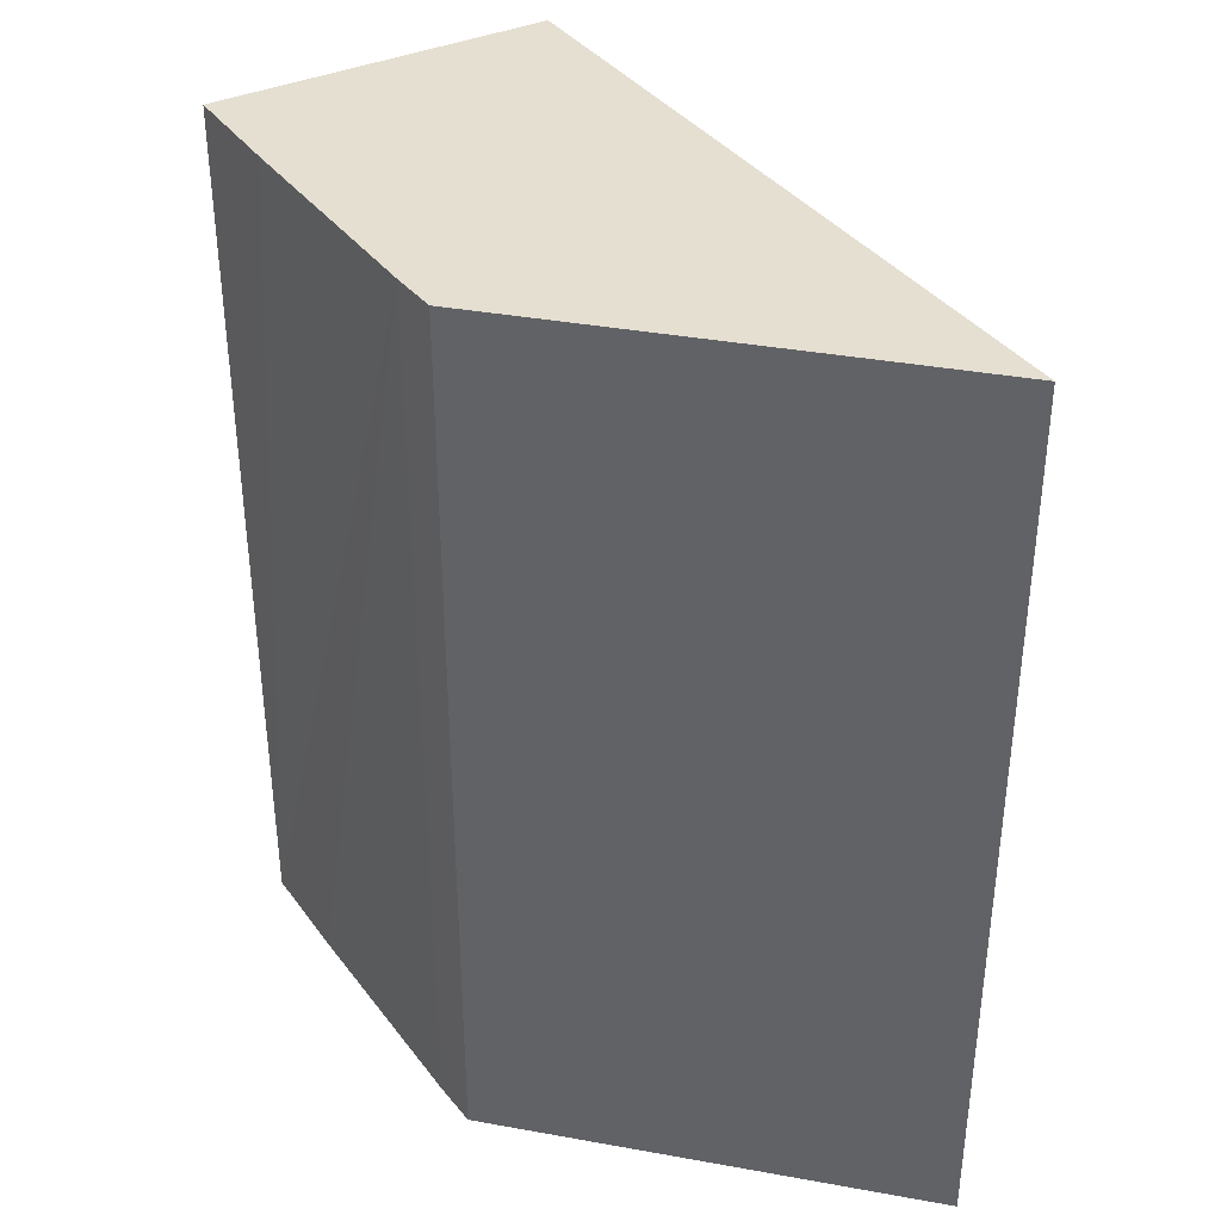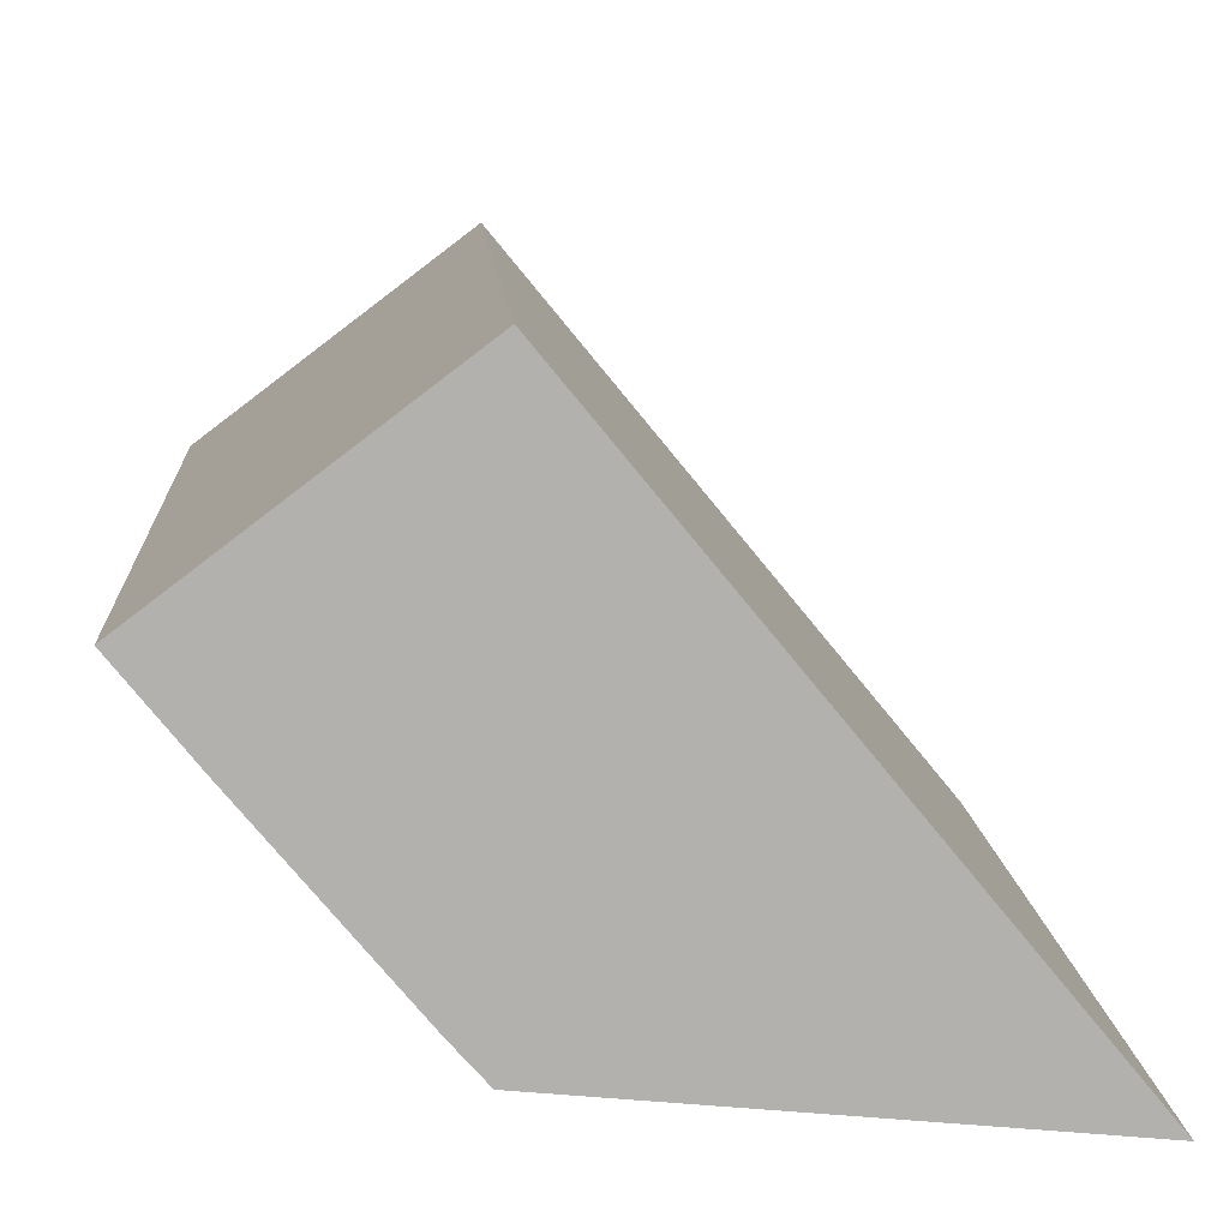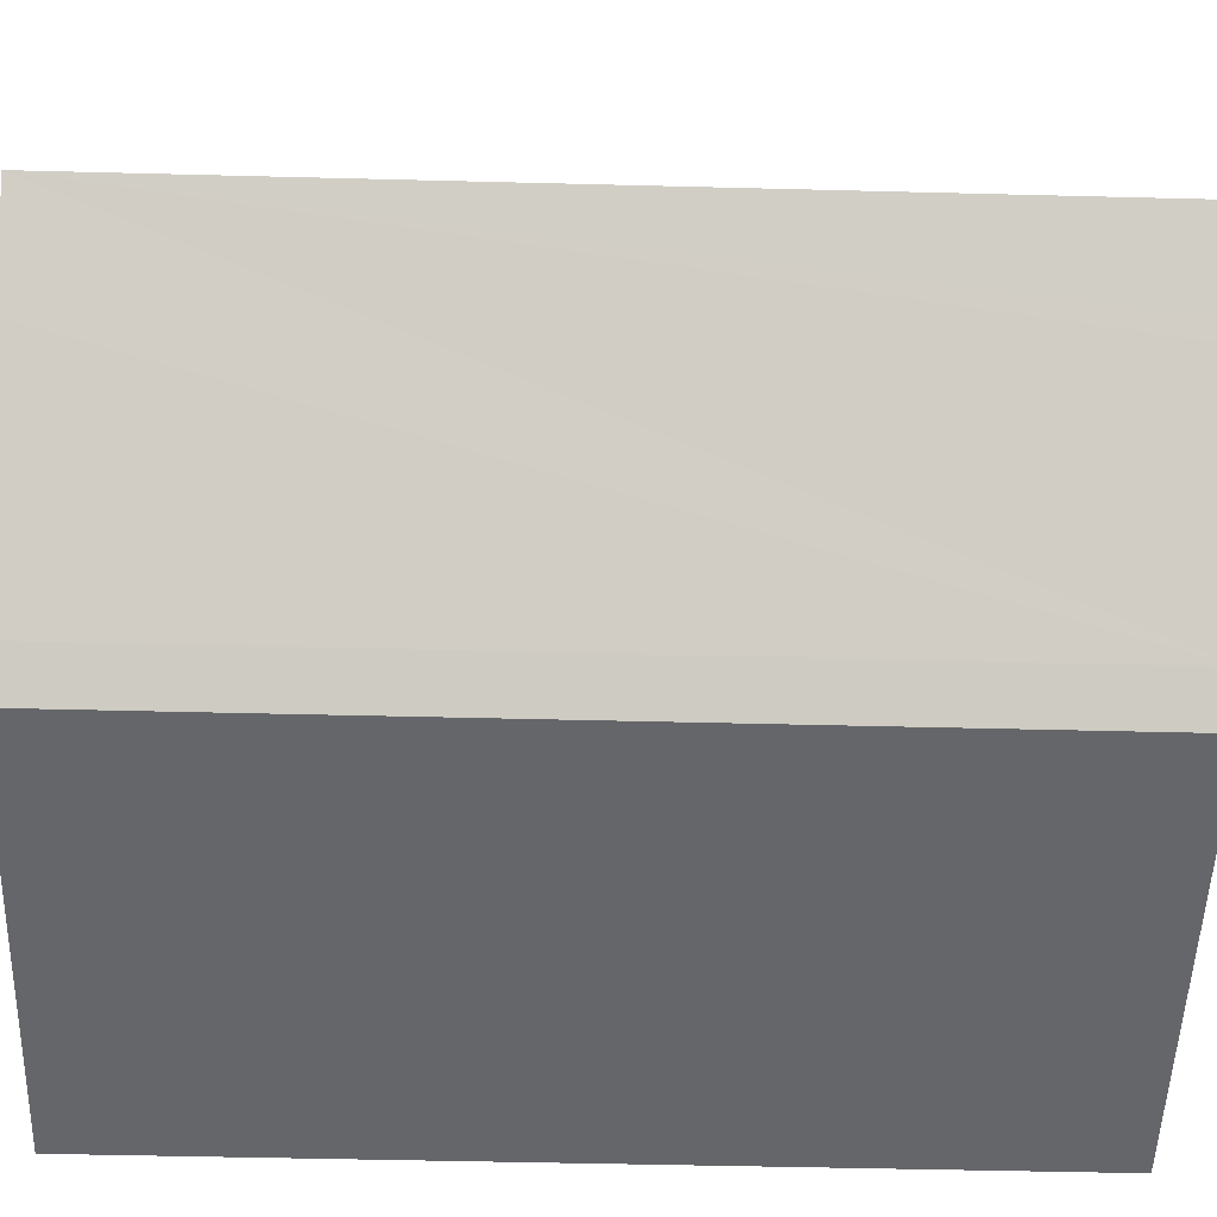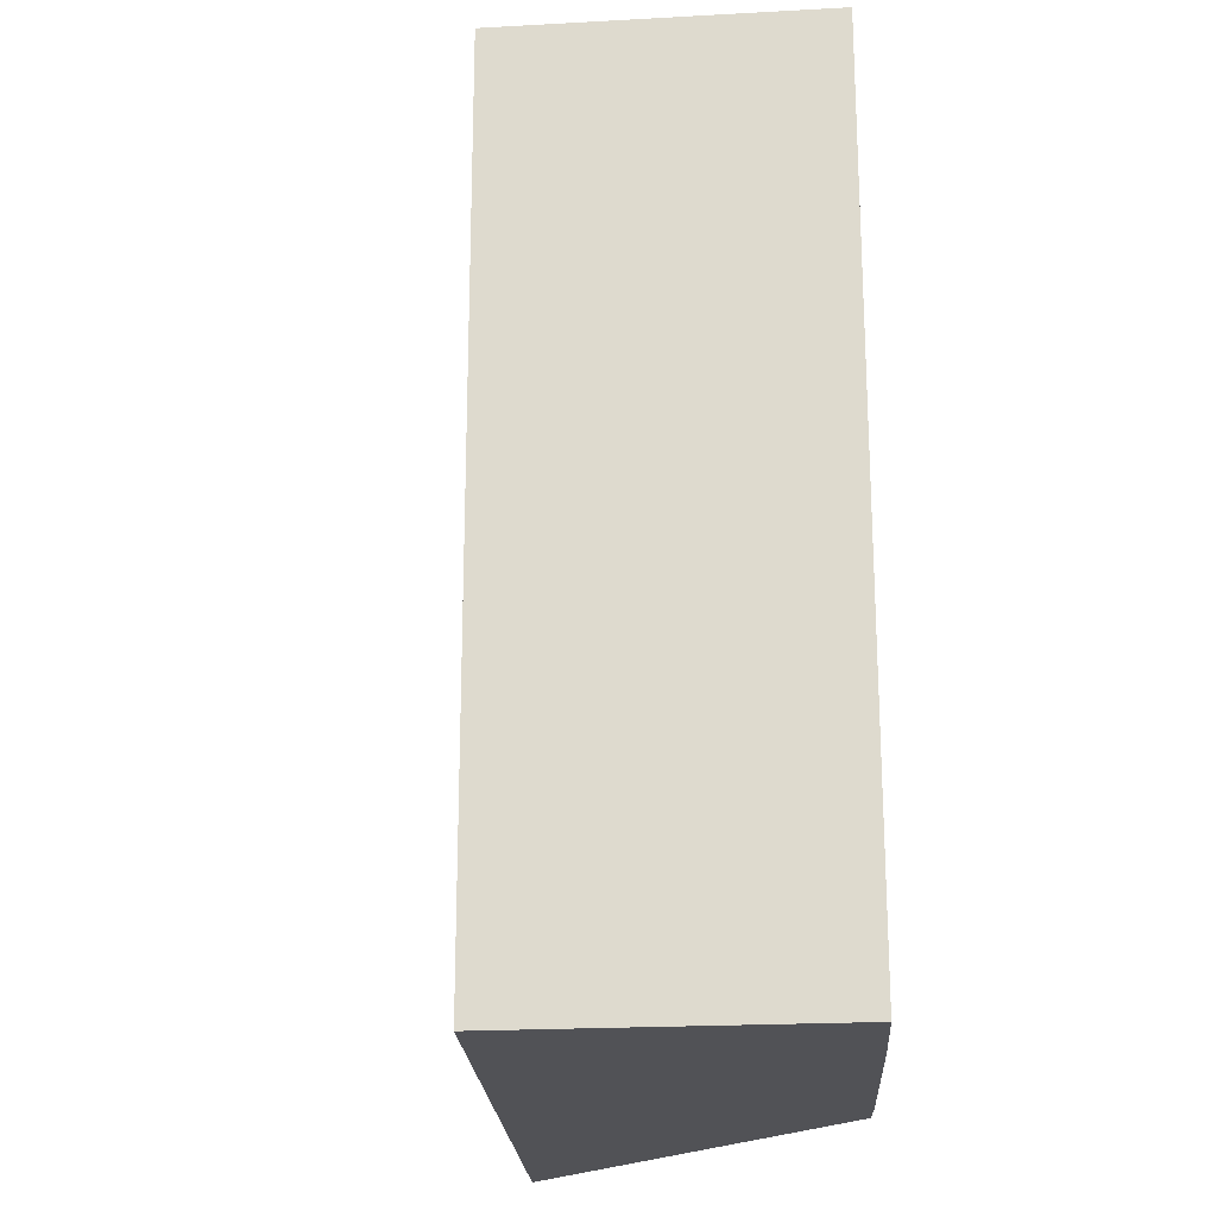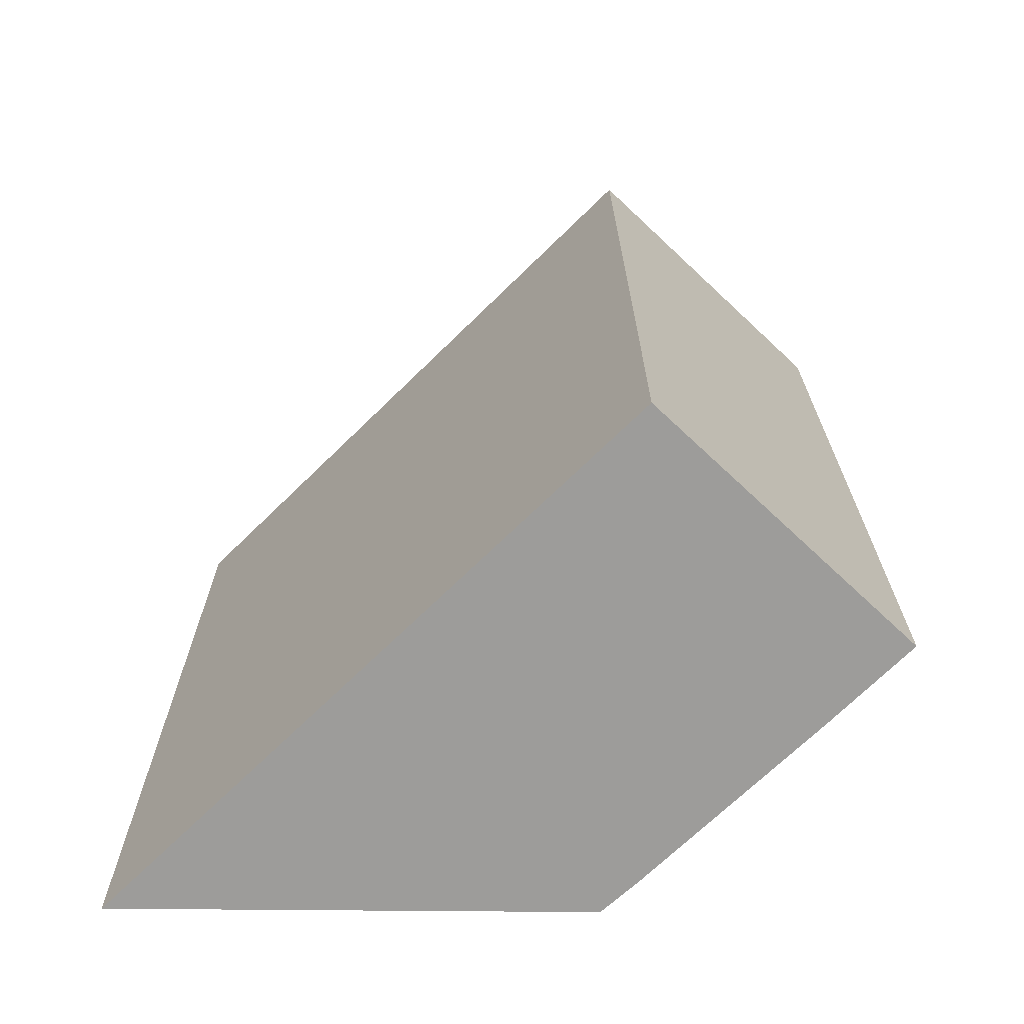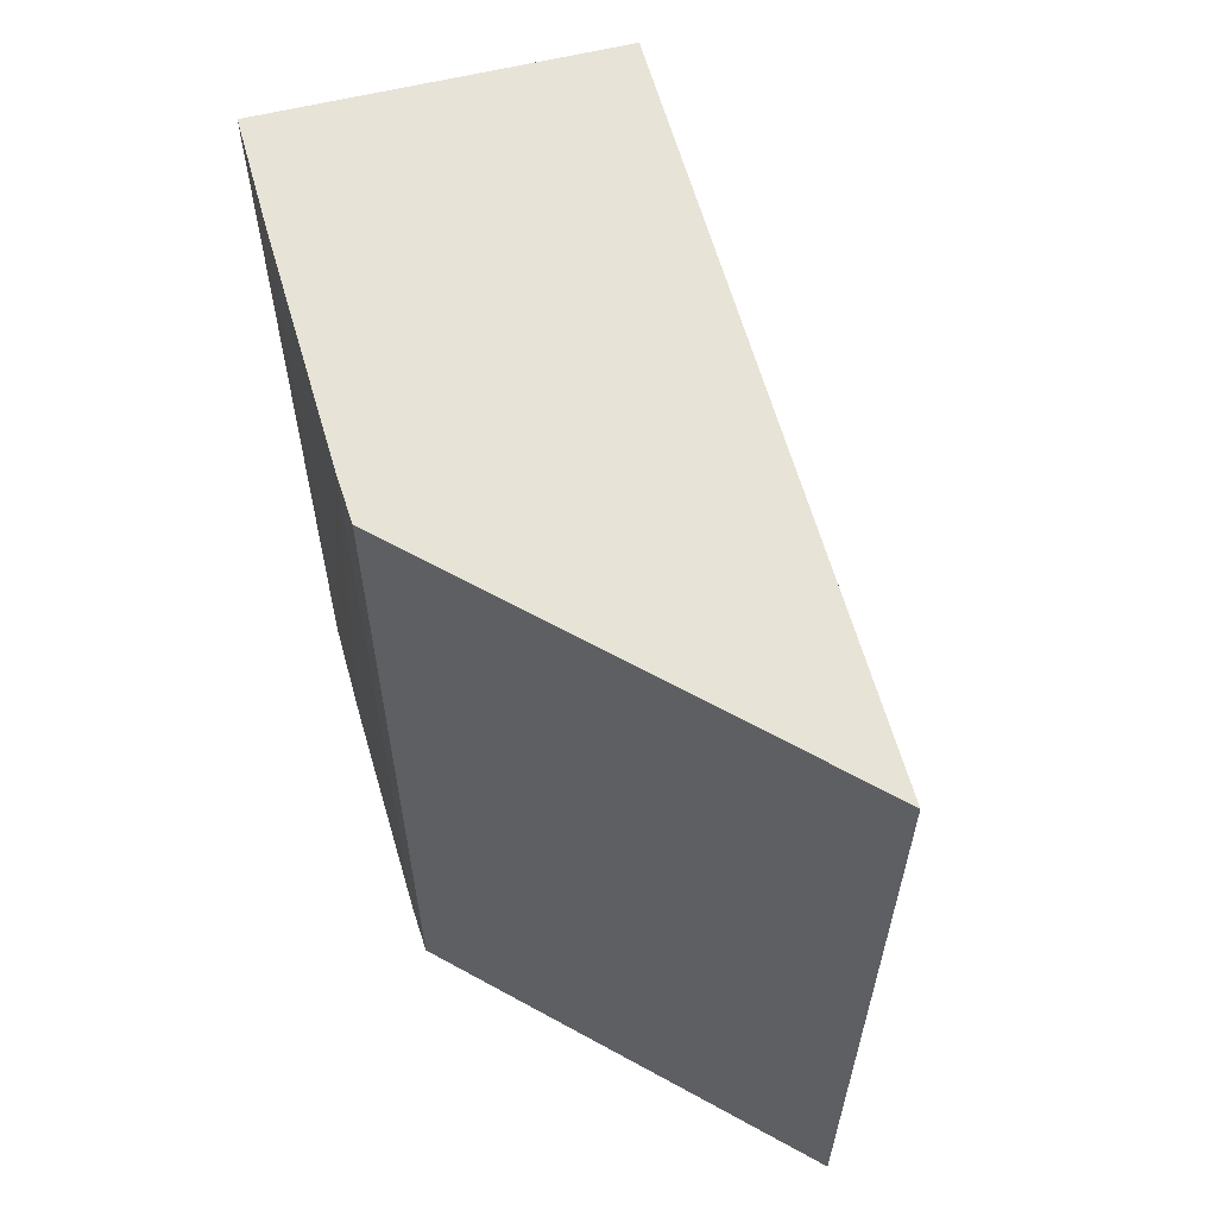
<metadata>
{"format":"obj","ext":"obj","renderer":"f3d","projection":"perspective","resolution":1024,"background":"white","views":[{"elev":37.4,"azim":-172.7,"up":"+Y"},{"elev":11.1,"azim":176.3,"up":"+Z"},{"elev":-46.0,"azim":88.3,"up":"+Z"},{"elev":-21.3,"azim":42.7,"up":"+Y"},{"elev":-70.2,"azim":-6.2,"up":"+Y"},{"elev":62.4,"azim":-156.5,"up":"+Y"}]}
</metadata>
<code>
v  4.991 6.813 2.101
v  3.401 6.813 4.147
v  5.415 6.813 2.625
v  4.9 6.813 1.988
v  3.766 6.813 0.626
v  0 6.813 4.172e-16
v  0.819 6.813 0.083
v  3.525 6.813 0.355
v  0 0 0
v  0.819 -5.082e-18 0.083
v  3.525 -2.174e-17 0.355
v  3.401 -2.539e-16 4.147
v  5.415 -1.607e-16 2.625
v  4.9 -1.217e-16 1.988
v  3.766 -3.833e-17 0.626
v  4.991 -1.286e-16 2.101
g defaultobject
f 1 2 3
f 2 1 4
f 2 4 5
f 2 5 6
f 6 5 7
f 7 5 8
f 7 9 6
f 9 7 8
f 9 8 10
f 10 8 11
f 9 2 6
f 2 9 12
f 12 3 2
f 3 12 13
f 13 1 3
f 1 13 4
f 4 13 5
f 5 13 14
f 5 14 15
f 14 13 16
f 15 8 5
f 8 15 11
f 12 16 13
f 16 12 14
f 14 12 15
f 15 12 9
f 15 9 10
f 15 10 11

</code>
